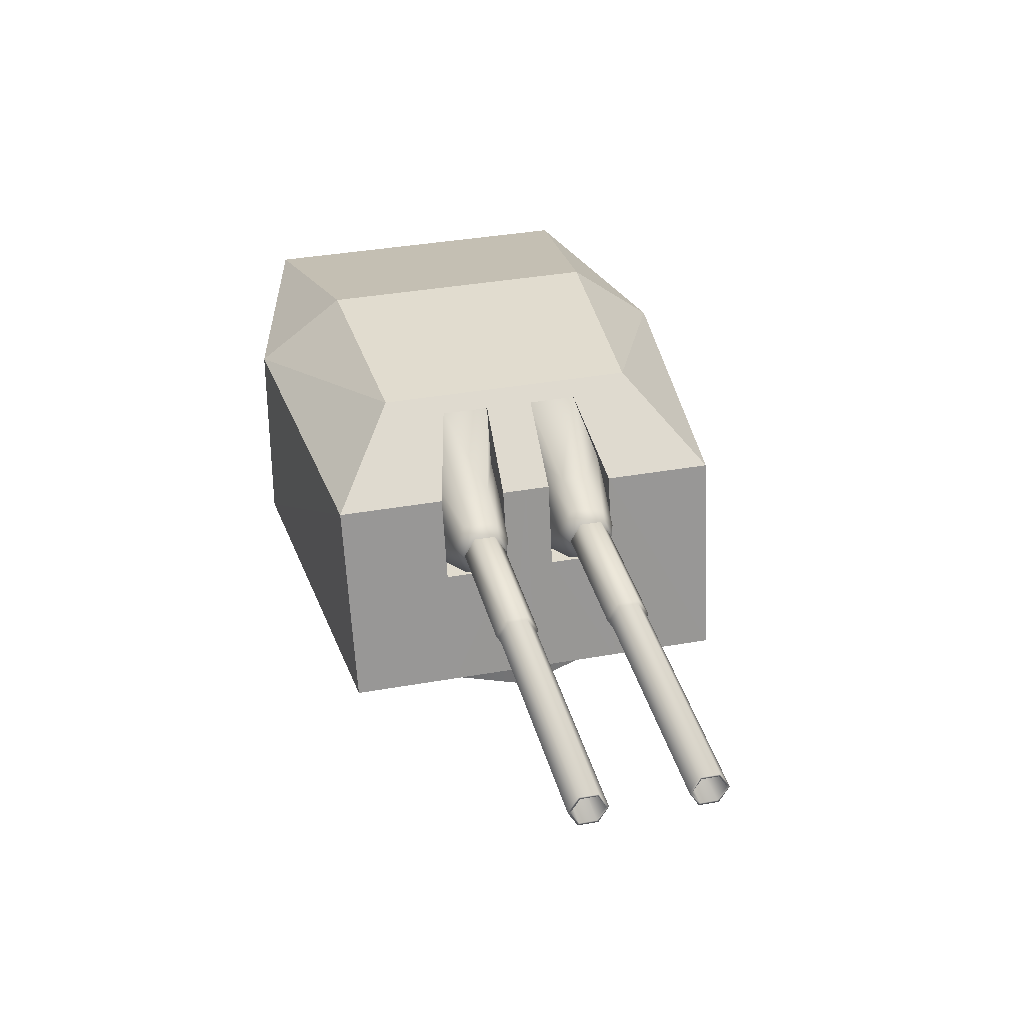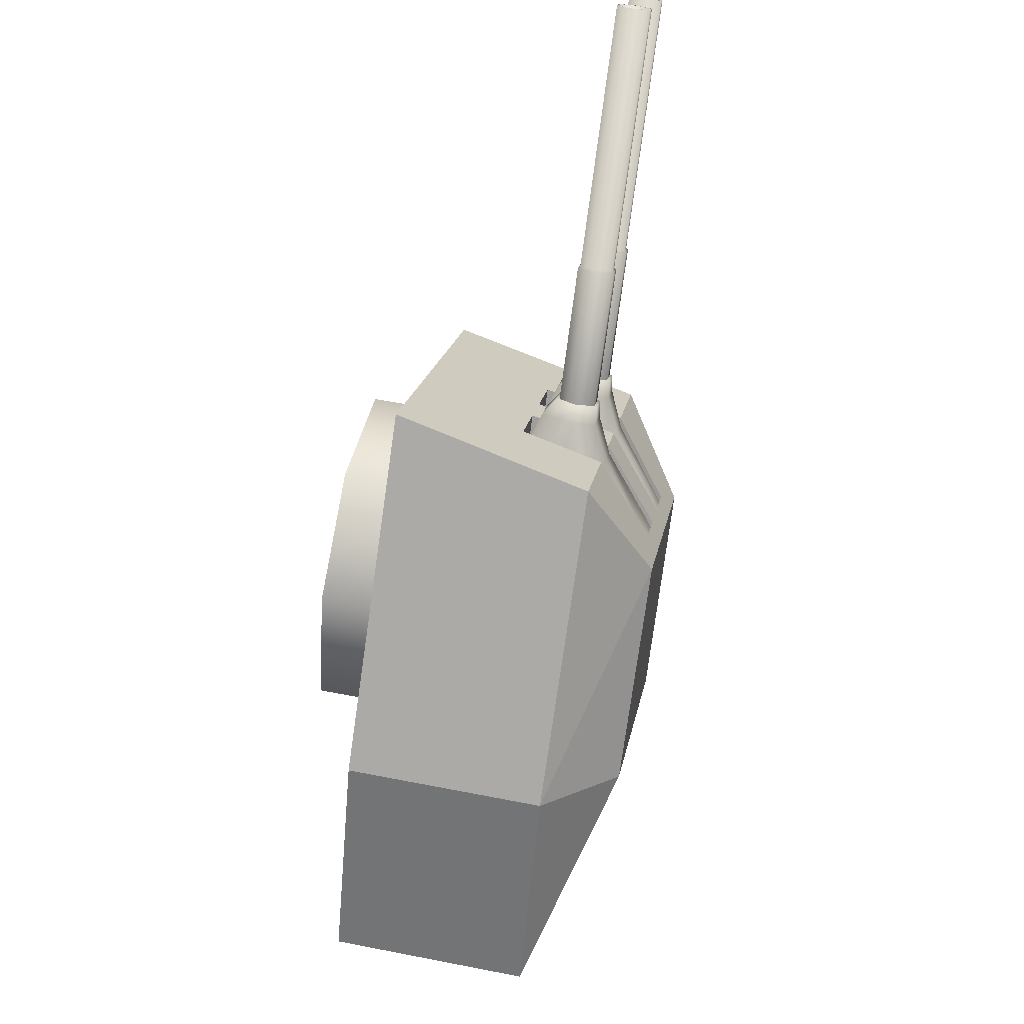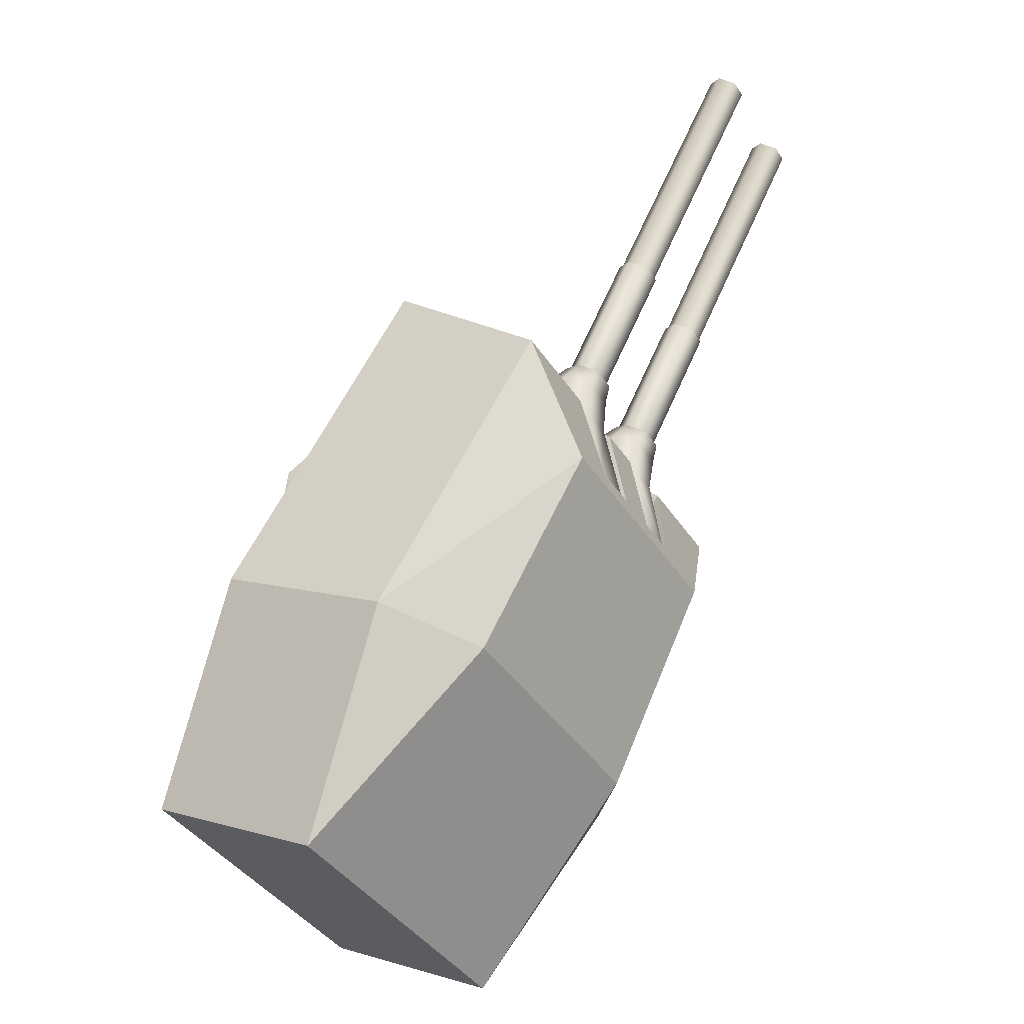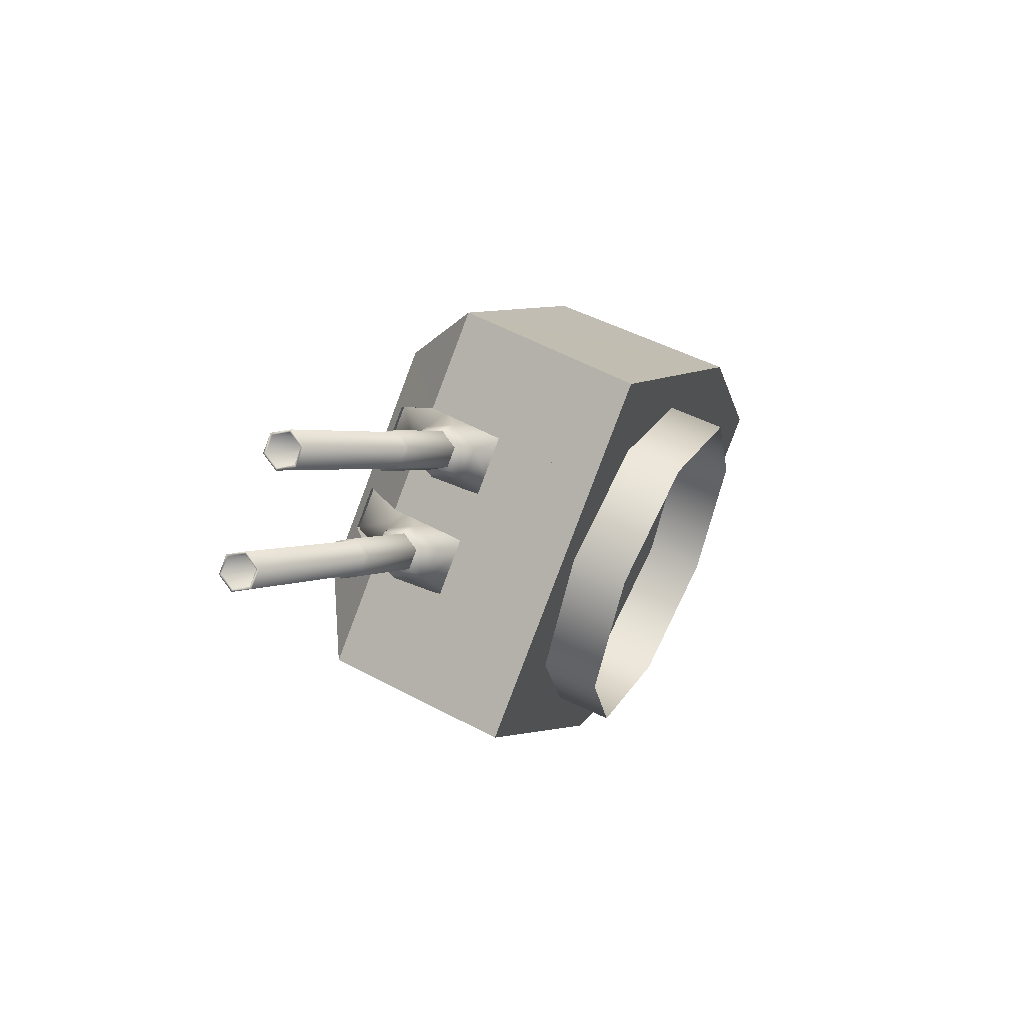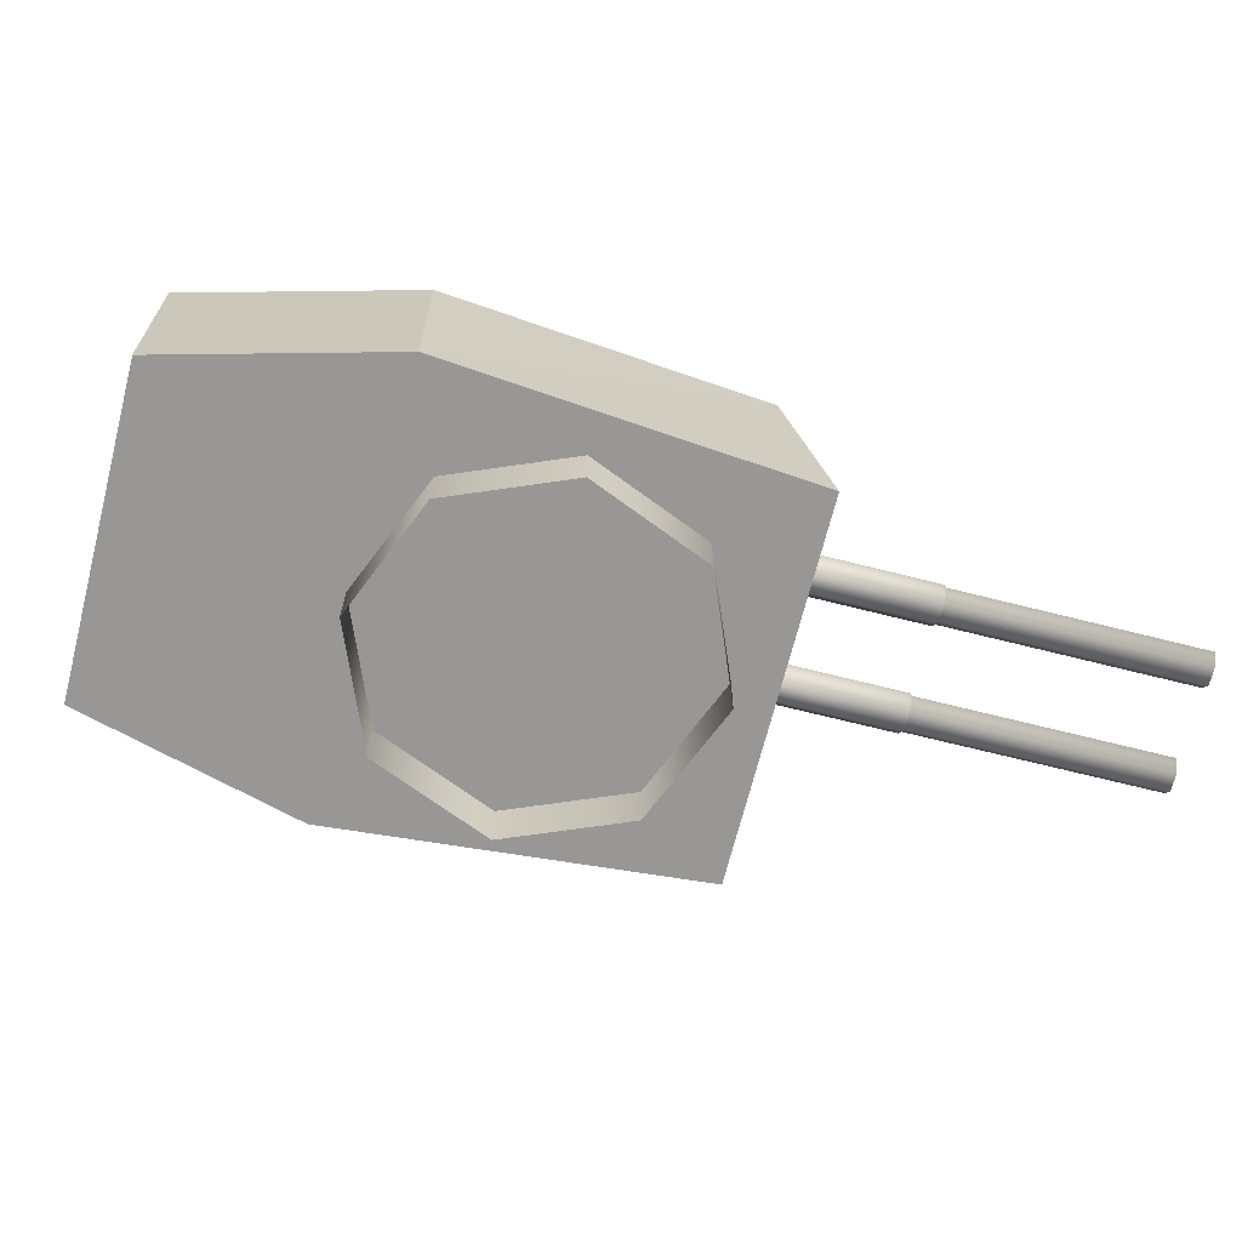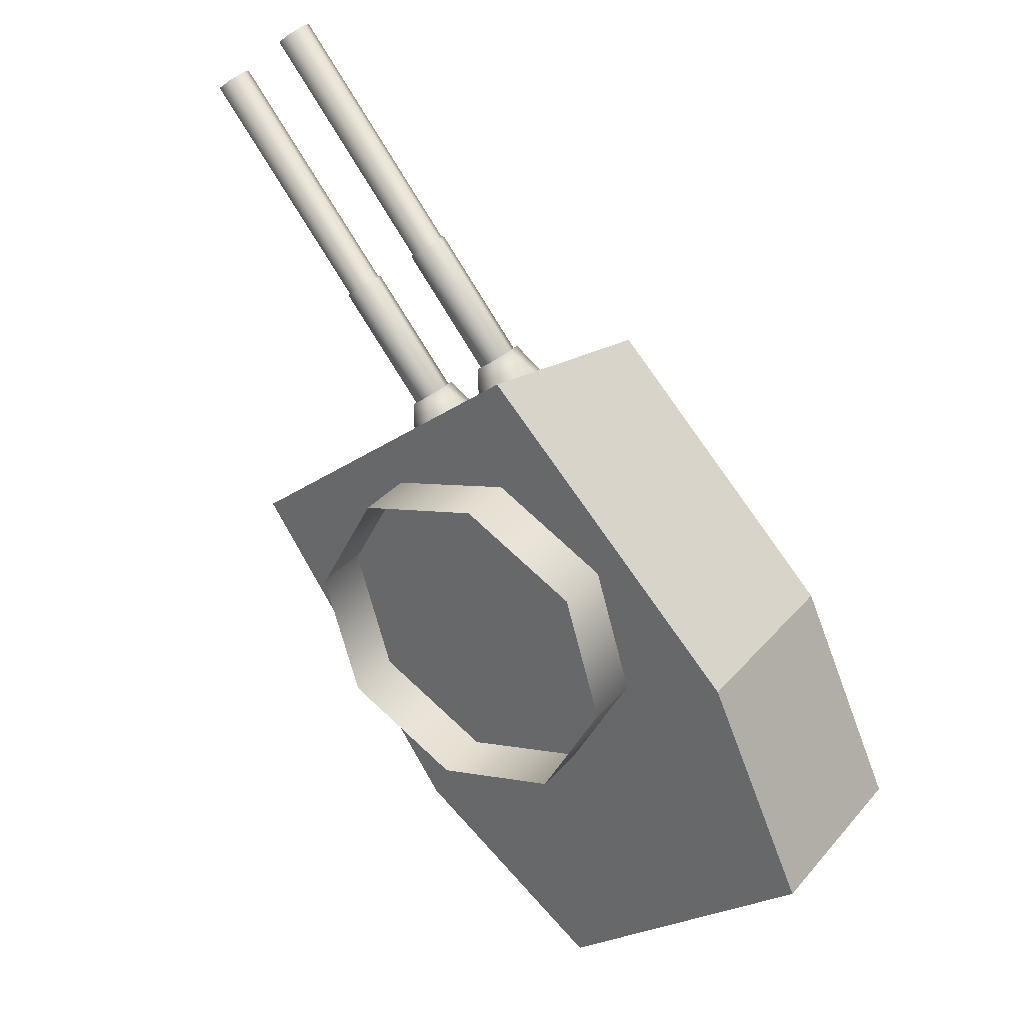
<metadata>
{"format":"obj","ext":"obj","renderer":"f3d","projection":"perspective","resolution":1024,"background":"white","views":[{"elev":34.5,"azim":-53.2,"up":"+Y"},{"elev":57.2,"azim":101.6,"up":"+Z"},{"elev":8.2,"azim":129.3,"up":"+Z"},{"elev":55.2,"azim":-62.8,"up":"+Z"},{"elev":-68.3,"azim":-143.7,"up":"+Y"},{"elev":33.0,"azim":33.6,"up":"+Z"}]}
</metadata>
<code>
o Gun_Z39_main_barrel_Circle.005
v 39.28 6.756 0.8083
v 39.45 6.729 0.228
v 39.01 6.606 1.045
v 39.35 6.299 0.3563
v 38.92 6.382 0.9845
v 39.26 6.606 1.252
v 39.34 6.382 1.329
v 39.11 6.189 1.373
v 39.24 6.072 1.263
v 39.73 7.284 0.1946
v 39.86 6.299 0.7805
v 39.96 6.729 0.6539
v 39.76 5.869 0.9072
v 39.01 6.072 1.067
v 39.25 5.869 0.4845
v 39.48 6.756 0.974
v 40.1 7.284 0.4995
v 39.19 6.388 1.426
v 39.13 6.588 1.364
v 38.85 6.388 1.149
v 38.92 6.189 1.216
v 38.92 6.588 1.198
v 36.55 6.254 4.167
v 39.08 6.254 1.337
v 38.96 6.254 1.238
v 36.55 6.523 4.167
v 38.9 6.388 1.189
v 38.96 6.523 1.238
v 36.73 6.388 4.315
v 39.08 6.523 1.337
v 39.14 6.388 1.386
v 36.67 6.254 4.266
v 36.49 6.388 4.118
v 36.67 6.523 4.266
v 36.75 6.388 4.33
v 36.54 6.234 4.16
v 36.54 6.543 4.16
v 36.68 6.234 4.273
v 36.47 6.388 4.103
v 36.68 6.543 4.273
v 38.25 6.234 2.371
v 38.04 6.388 2.2
v 38.25 6.543 2.371
v 38.31 6.388 2.427
v 38.11 6.234 2.257
v 38.11 6.543 2.257
v 38.34 6.388 2.428
v 38.11 6.215 2.237
v 38.11 6.562 2.237
v 38.26 6.215 2.365
v 38.03 6.388 2.173
v 38.26 6.562 2.365
v 39.11 6.215 1.337
v 38.88 6.388 1.146
v 39.11 6.562 1.337
v 39.19 6.388 1.401
v 38.96 6.215 1.21
v 38.96 6.562 1.21
v 40.26 6.756 1.62
v 40.08 6.606 1.929
v 40.8 6.729 1.342
v 40.16 6.382 2.003
v 40.69 6.299 1.465
v 39.83 6.606 1.722
v 39.74 6.189 1.888
v 39.74 6.382 1.659
v 39.82 6.072 1.739
v 40.78 7.284 1.056
v 40.18 6.299 1.041
v 40.28 6.729 0.9157
v 40.06 6.072 1.935
v 40.07 5.869 1.166
v 40.59 5.869 1.588
v 40.06 6.756 1.454
v 40.41 7.284 0.7512
v 39.67 6.388 1.824
v 40.01 6.388 2.1
v 39.75 6.588 1.874
v 39.93 6.189 2.045
v 39.95 6.588 2.04
v 39.78 6.254 1.913
v 37.49 6.254 4.94
v 39.9 6.254 2.011
v 39.96 6.388 2.06
v 37.49 6.523 4.94
v 39.9 6.523 2.011
v 39.78 6.523 1.913
v 37.31 6.388 4.792
v 39.72 6.388 1.863
v 37.37 6.254 4.842
v 37.55 6.388 4.99
v 37.37 6.523 4.842
v 37.29 6.388 4.778
v 37.56 6.388 5.004
v 37.5 6.543 4.948
v 37.36 6.234 4.834
v 37.36 6.543 4.834
v 38.93 6.234 2.931
v 37.5 6.234 4.948
v 39.13 6.388 3.102
v 38.93 6.543 2.931
v 38.86 6.388 2.875
v 39.06 6.234 3.045
v 39.06 6.543 3.045
v 38.85 6.388 2.848
v 39.08 6.215 3.039
v 39.08 6.562 3.039
v 39.16 6.388 3.103
v 38.93 6.562 2.912
v 39.77 6.215 1.884
v 38.93 6.215 2.912
v 40.01 6.388 2.075
v 39.77 6.562 1.884
v 39.7 6.388 1.82
v 39.93 6.215 2.012
v 39.93 6.562 2.012
v 38.32 6.722 0.06726
v 40.08 4.837 -2.504
v 38.08 4.837 0.4098
v 41.91 6.722 -3.814
v 43.1 4.837 -2.831
v 41.91 4.837 -3.814
v 40.03 7.27 0.5532
v 39.94 6.722 0.6413
v 39.57 6.722 1.098
v 41.72 4.837 -1.153
v 40.08 6.722 -2.504
v 40.65 7.386 -1.92
v 39.36 7.386 -0.1944
v 43.1 6.722 -2.831
v 41.66 7.386 -1.084
v 39.09 6.722 0.706
v 39.36 7.386 -0.1944
v 38.32 6.722 0.06726
v 38.08 4.837 0.4098
v 38.84 4.837 1.039
v 39.74 6.722 1.244
v 40.12 7.386 0.437
v 39.57 6.722 1.098
v 39.31 4.837 1.424
v 39.48 4.837 1.566
v 39.46 5.929 1.235
v 38.84 4.837 1.039
v 39.31 4.837 1.424
v 39.81 7.386 0.1798
v 39.69 7.27 0.2722
v 39.47 6.722 0.249
v 39.73 7.27 0.2182
v 39.76 5.929 0.8748
v 39.09 6.722 0.706
v 39.28 5.929 0.4853
v 38.99 5.929 0.8458
v 40.07 7.27 0.4991
v 43.36 4.837 0.1967
v 41.17 6.722 2.421
v 40.88 4.837 2.722
v 44.3 6.722 -1.848
v 44.3 4.837 -1.848
v 40.3 6.722 0.9331
v 40.37 7.27 0.8356
v 39.92 6.722 1.39
v 43.36 6.722 0.1967
v 42.68 7.386 -0.2487
v 41.23 7.386 1.349
v 41.23 7.386 1.349
v 40.4 6.722 1.782
v 41.17 6.722 2.421
v 40.29 7.386 0.5773
v 40.88 4.837 2.722
v 40.12 4.837 2.094
v 40.46 7.386 0.7175
v 39.92 6.722 1.39
v 39.65 4.837 1.708
v 40.12 4.837 2.094
v 39.81 5.929 1.524
v 39.65 4.837 1.708
v 40.78 7.386 0.9747
v 40.71 7.27 1.117
v 40.77 6.722 1.325
v 40.4 6.722 1.782
v 40.11 5.929 1.163
v 40.58 5.929 1.553
v 40.28 5.929 1.913
v 40.41 7.27 0.7816
v 40.75 7.27 1.063
v 39.48 4.837 1.566
v 39.81 7.386 0.1798
v 40.29 7.386 0.5773
v 40.12 7.386 0.437
v 40.78 7.386 0.9747
v 40.46 7.386 0.7175
v 39.52 4.864 -1.03
v 39.16 4.291 0.1555
v 39.16 4.864 0.1555
v 41.8 4.864 -1.25
v 40.61 4.291 -1.612
v 40.61 4.864 -1.612
v 39.74 4.291 1.25
v 39.74 4.864 1.25
v 39.52 4.291 -1.03
v 40.93 4.291 1.612
v 42.02 4.864 1.03
v 40.93 4.864 1.612
v 42.38 4.291 -0.1555
v 42.38 4.864 -0.1555
v 42.02 4.291 1.03
v 41.8 4.291 -1.25
f 117 118 119
f 120 121 122
f 123 124 125
f 122 126 118
f 126 119 118
f 127 122 118
f 120 127 128
f 127 129 128
f 130 128 131
f 132 133 134
f 129 131 128
f 132 135 136
f 137 138 139
f 137 140 141
f 142 143 144
f 123 145 146
f 146 147 148
f 125 149 142
f 150 151 147
f 142 151 152
f 146 153 123
f 124 148 147
f 154 155 156
f 121 157 158
f 159 160 161
f 126 158 154
f 156 126 154
f 158 162 154
f 157 163 162
f 162 164 155
f 130 163 157
f 165 166 167
f 164 131 168
f 169 166 170
f 171 137 172
f 173 137 141
f 174 175 176
f 177 160 178
f 178 179 180
f 181 161 175
f 180 182 183
f 182 175 183
f 184 178 160
f 185 184 159
f 117 127 118
f 120 130 121
f 123 153 124
f 122 121 126
f 126 186 119
f 127 120 122
f 127 117 129
f 130 120 128
f 132 187 133
f 129 168 131
f 132 134 135
f 137 188 138
f 137 139 140
f 142 152 143
f 123 189 145
f 146 150 147
f 125 124 149
f 150 152 151
f 142 149 151
f 146 148 153
f 147 151 124
f 151 149 124
f 124 153 148
f 154 162 155
f 121 130 157
f 159 184 160
f 126 121 158
f 156 186 126
f 158 157 162
f 162 163 164
f 130 131 163
f 165 190 166
f 164 163 131
f 169 167 166
f 171 188 137
f 173 172 137
f 174 183 175
f 177 191 160
f 178 185 179
f 181 159 161
f 180 179 182
f 182 181 175
f 184 185 178
f 181 182 159
f 182 179 159
f 179 185 159
f 1 2 3
f 2 4 5
f 6 1 3
f 7 8 9
f 10 2 1
f 11 12 7
f 13 14 15
f 12 16 6
f 4 15 5
f 10 16 17
f 16 12 17
f 13 7 9
f 6 18 7
f 7 13 11
f 5 15 14
f 5 3 2
f 7 12 6
f 19 20 18
f 18 21 8
f 14 8 21
f 3 20 22
f 6 22 19
f 5 21 20
f 23 24 25
f 26 27 28
f 29 30 31
f 32 31 24
f 33 25 27
f 34 28 30
f 32 35 29
f 33 36 23
f 34 37 26
f 23 38 32
f 26 39 33
f 29 40 34
f 36 41 38
f 37 42 39
f 35 43 40
f 38 44 35
f 39 45 36
f 40 46 37
f 41 47 44
f 42 48 45
f 43 49 46
f 41 48 50
f 46 51 42
f 44 52 43
f 48 53 50
f 49 54 51
f 47 55 52
f 50 56 47
f 51 57 48
f 52 58 49
f 59 60 61
f 61 62 63
f 59 64 60
f 65 66 67
f 68 59 61
f 69 66 70
f 71 72 73
f 70 64 74
f 63 62 73
f 74 68 75
f 74 75 70
f 72 67 66
f 76 64 66
f 66 69 72
f 62 71 73
f 62 61 60
f 66 64 70
f 77 78 76
f 79 76 65
f 71 65 67
f 60 77 62
f 64 80 60
f 62 79 71
f 81 82 83
f 84 85 86
f 87 88 89
f 89 90 81
f 83 91 84
f 86 92 87
f 93 90 88
f 82 94 91
f 95 92 85
f 96 82 90
f 94 85 91
f 97 88 92
f 98 99 96
f 100 95 94
f 101 93 97
f 102 96 93
f 103 94 99
f 104 97 95
f 105 98 102
f 106 100 103
f 107 101 104
f 98 106 103
f 108 104 100
f 109 102 101
f 110 106 111
f 112 107 108
f 113 105 109
f 114 111 105
f 115 108 106
f 116 109 107
f 6 16 1
f 7 18 8
f 13 9 14
f 10 1 16
f 6 19 18
f 19 22 20
f 18 20 21
f 14 9 8
f 3 5 20
f 6 3 22
f 5 14 21
f 23 32 24
f 26 33 27
f 29 34 30
f 32 29 31
f 33 23 25
f 34 26 28
f 32 38 35
f 33 39 36
f 34 40 37
f 23 36 38
f 26 37 39
f 29 35 40
f 36 45 41
f 37 46 42
f 35 44 43
f 38 41 44
f 39 42 45
f 40 43 46
f 41 50 47
f 42 51 48
f 43 52 49
f 41 45 48
f 46 49 51
f 44 47 52
f 48 57 53
f 49 58 54
f 47 56 55
f 50 53 56
f 51 54 57
f 52 55 58
f 59 74 64
f 65 76 66
f 71 67 72
f 74 59 68
f 76 78 64
f 77 80 78
f 79 77 76
f 71 79 65
f 60 80 77
f 64 78 80
f 62 77 79
f 81 90 82
f 84 91 85
f 87 92 88
f 89 88 90
f 83 82 91
f 86 85 92
f 93 96 90
f 82 99 94
f 95 97 92
f 96 99 82
f 94 95 85
f 97 93 88
f 98 103 99
f 100 104 95
f 101 102 93
f 102 98 96
f 103 100 94
f 104 101 97
f 105 111 98
f 106 108 100
f 107 109 101
f 98 111 106
f 108 107 104
f 109 105 102
f 110 115 106
f 112 116 107
f 113 114 105
f 114 110 111
f 115 112 108
f 116 113 109
f 192 193 194
f 195 196 197
f 194 198 199
f 197 200 192
f 201 202 203
f 204 195 205
f 198 203 199
f 206 205 202
f 192 200 193
f 195 207 196
f 194 193 198
f 197 196 200
f 201 206 202
f 204 207 195
f 198 201 203
f 206 204 205

</code>
